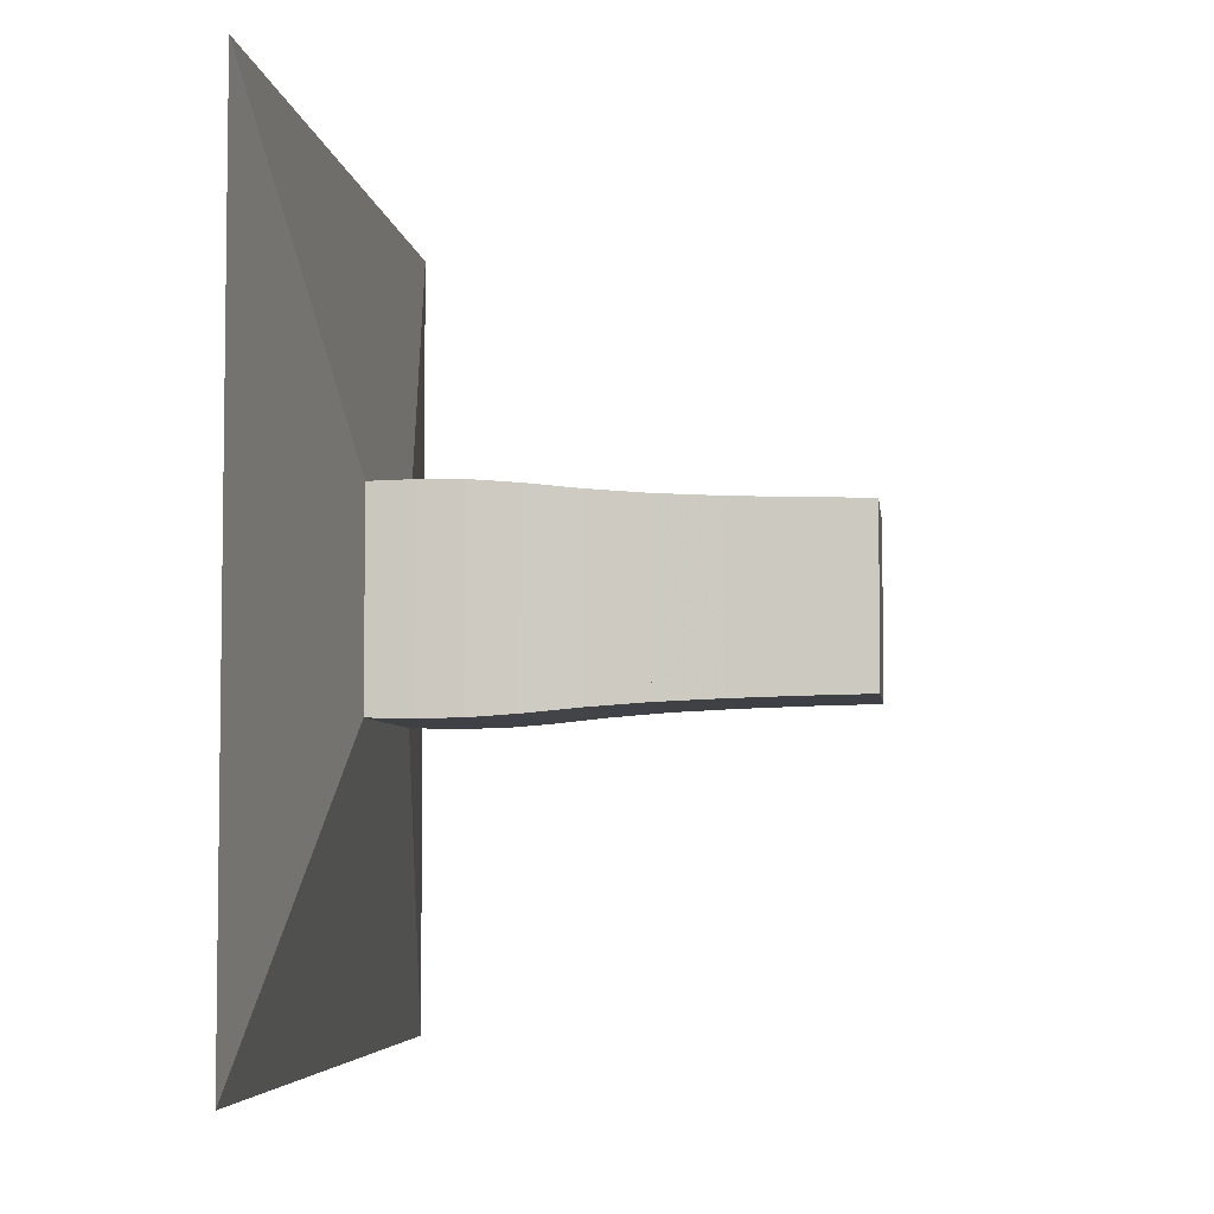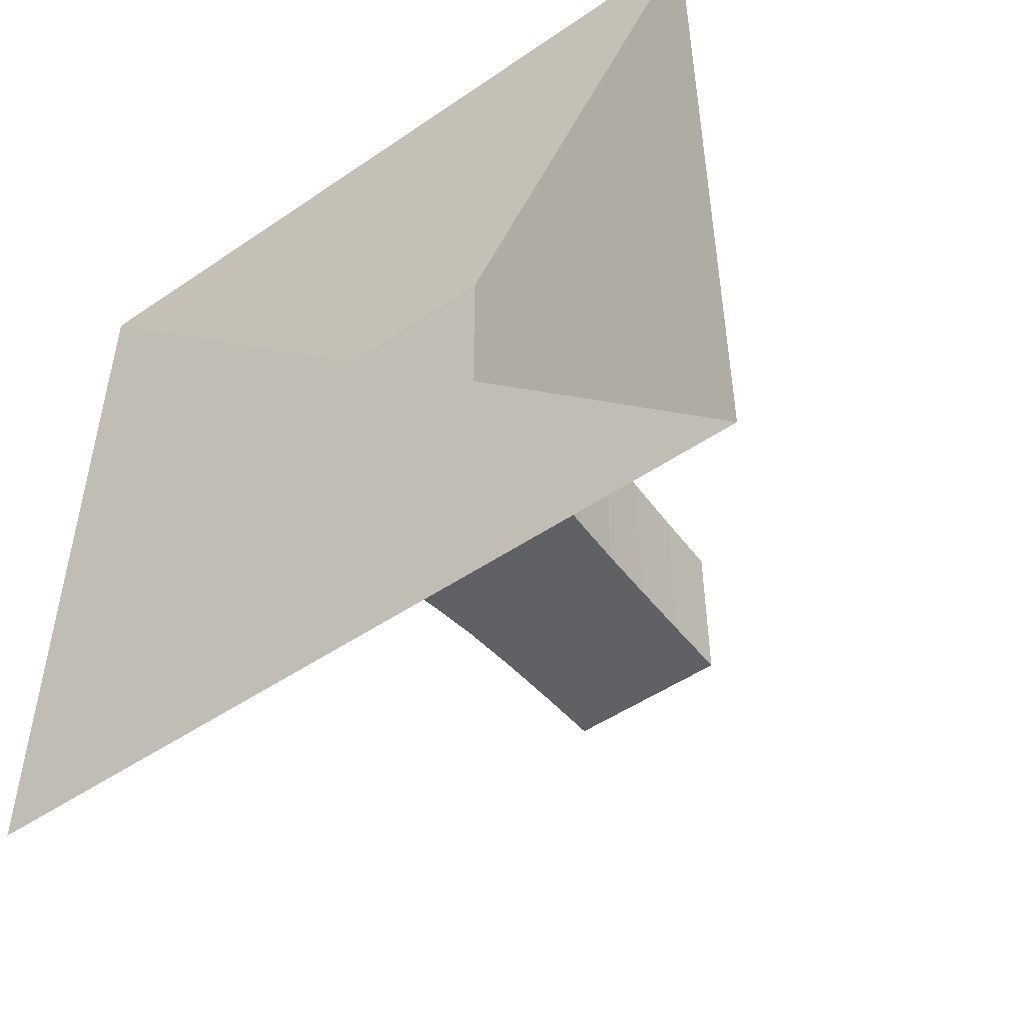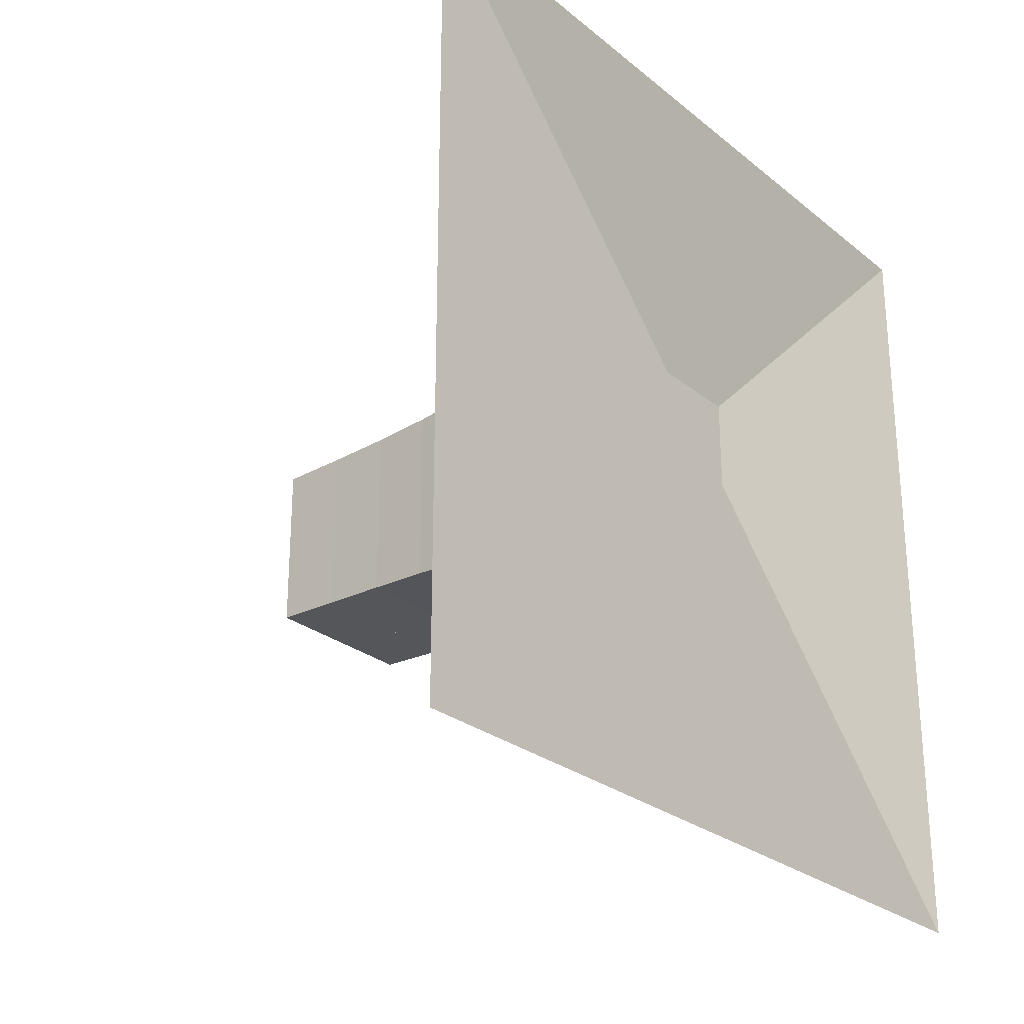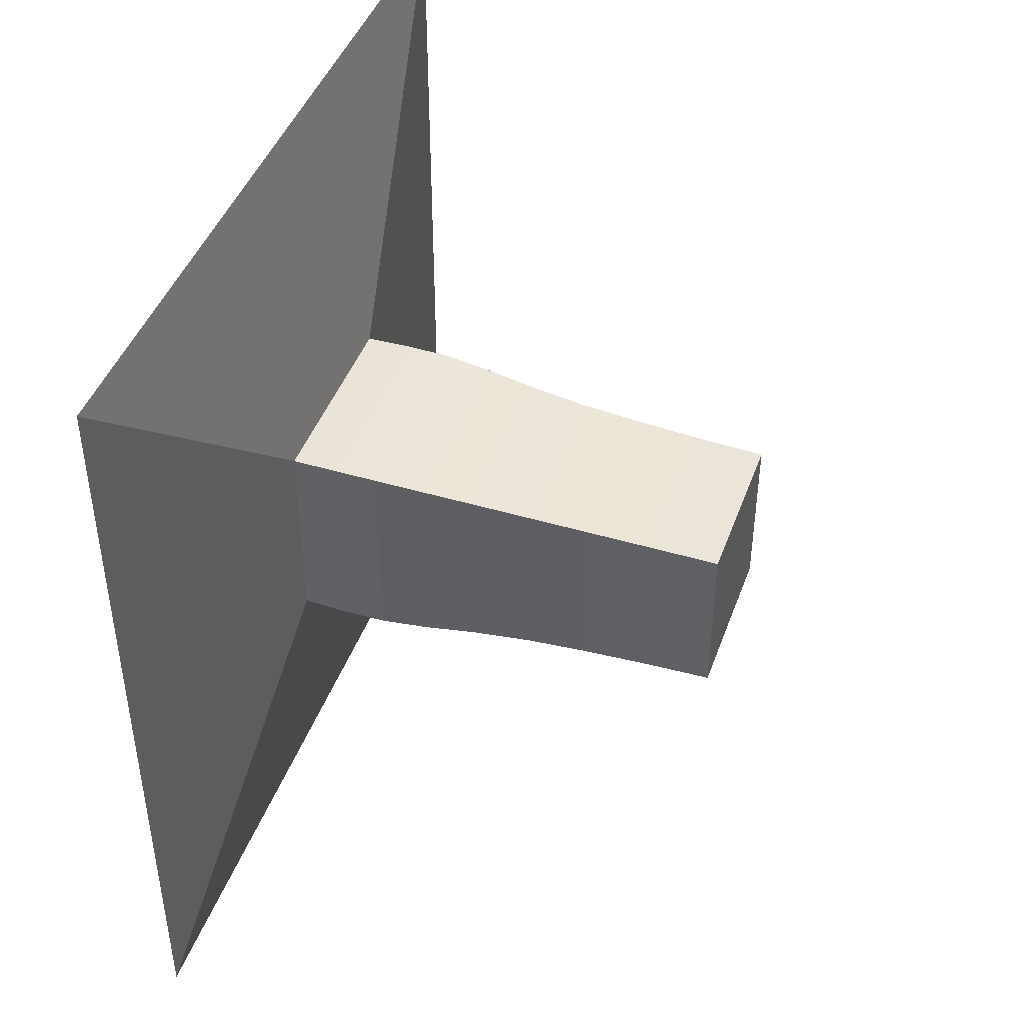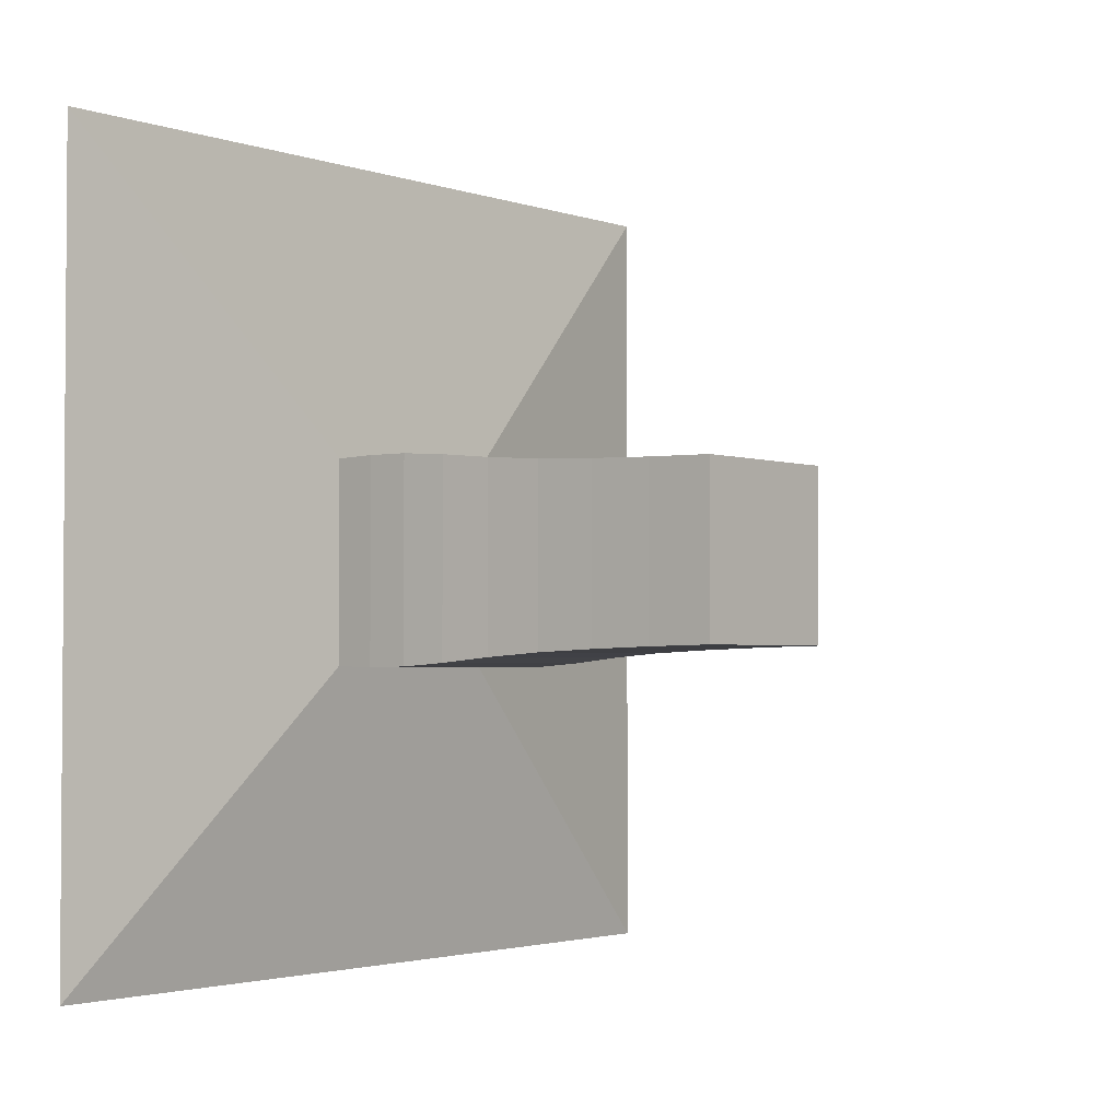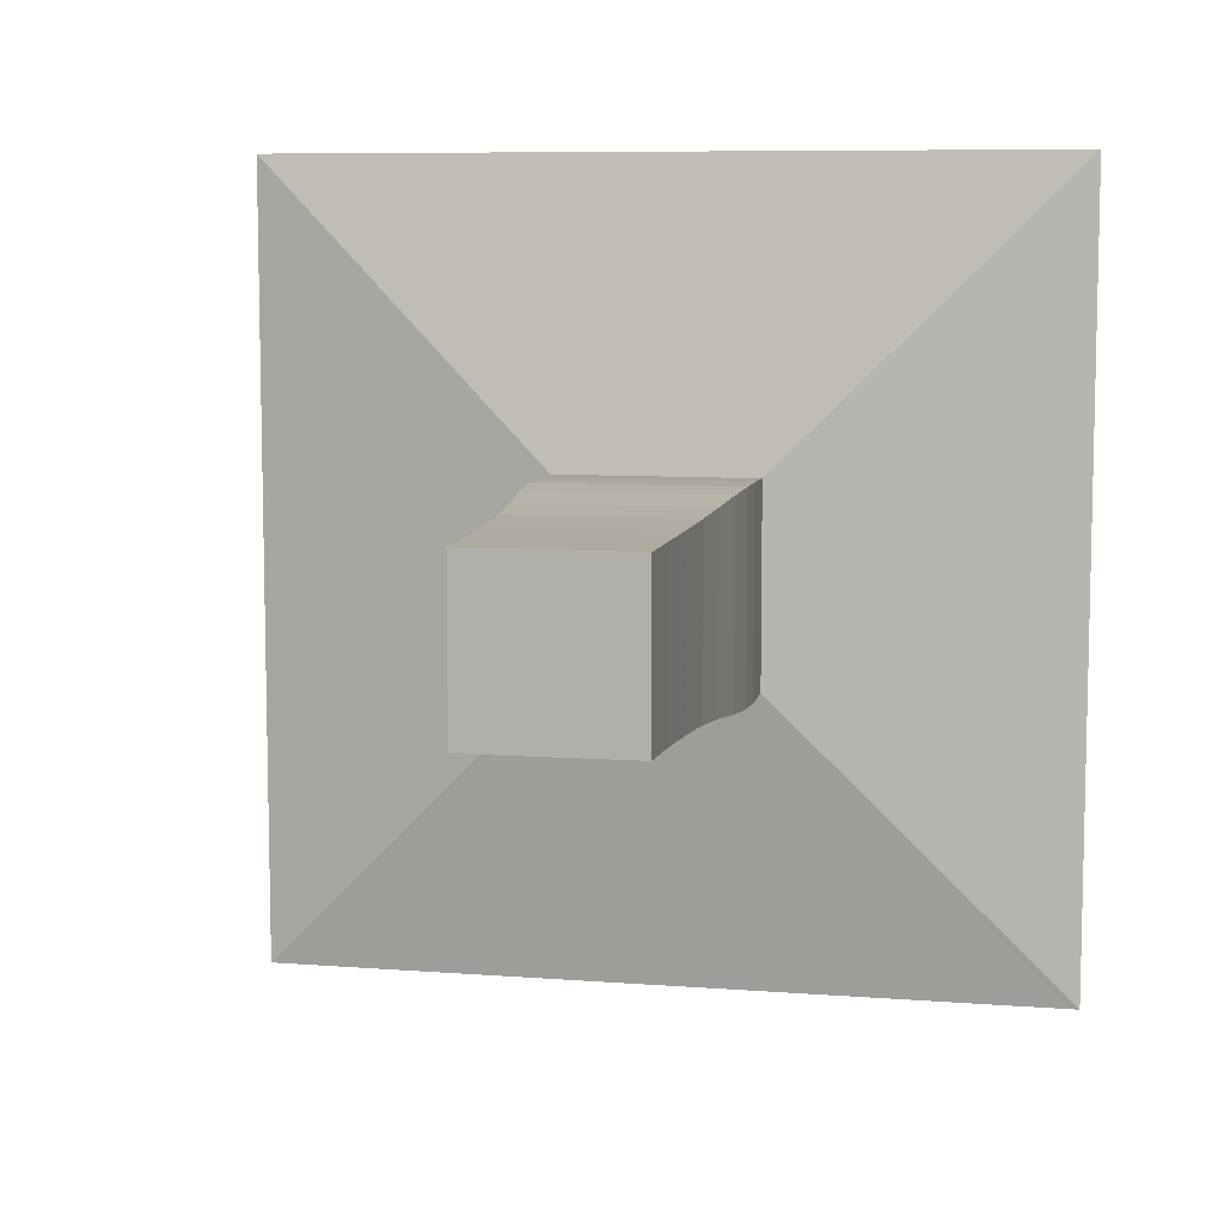
<metadata>
{"format":"obj","ext":"obj","renderer":"f3d","projection":"perspective","resolution":1024,"background":"white","views":[{"elev":-5.1,"azim":6.8,"up":"+Z"},{"elev":-49.7,"azim":-53.0,"up":"+Y"},{"elev":-26.5,"azim":-141.3,"up":"+Y"},{"elev":44.2,"azim":19.3,"up":"+Y"},{"elev":-2.5,"azim":40.2,"up":"+Z"},{"elev":8.1,"azim":102.0,"up":"+Z"}]}
</metadata>
<code>
v 0 -1 -1
v 0 -1 1
v 0 1 1
v 0 1 -1
v 0.1098 -0.2514 -0.2514
v 0.1098 -0.2514 0.2514
v 0.1098 0.2514 0.2514
v 0.1098 0.2514 -0.2514
v 0.2178 -0.2536 -0.2536
v 0.2178 -0.2536 0.2536
v 0.2178 0.2536 0.2536
v 0.2178 0.2536 -0.2536
v 0.3269 -0.2524 -0.2524
v 0.3269 -0.2524 0.2524
v 0.3269 0.2524 0.2524
v 0.3269 0.2524 -0.2524
v 0.4436 -0.244 -0.244
v 0.4436 -0.244 0.244
v 0.4436 0.244 0.244
v 0.4436 0.244 -0.244
v 0.5737 -0.231 -0.231
v 0.5737 -0.231 0.231
v 0.5737 0.231 0.231
v 0.5737 0.231 -0.231
v 0.7166 -0.2204 -0.2204
v 0.7166 -0.2204 0.2204
v 0.7166 0.2204 0.2204
v 0.7166 0.2204 -0.2204
v 0.8688 -0.2136 -0.2136
v 0.8688 -0.2136 0.2136
v 0.8688 0.2136 0.2136
v 0.8688 0.2136 -0.2136
v 1.028 -0.2087 -0.2087
v 1.028 -0.2087 0.2087
v 1.028 0.2087 0.2087
v 1.028 0.2087 -0.2087
v 1.193 -0.2053 -0.2053
v 1.193 -0.2053 0.2053
v 1.193 0.2053 0.2053
v 1.193 0.2053 -0.2053
f 1 2 4 5
f 5 6 7 8
f 5 6 2 1
f 6 7 3 2
f 7 8 4 3
f 8 5 1 4
f 9 10 11 12
f 9 10 6 5
f 10 11 7 6
f 11 12 8 7
f 12 9 5 8
f 13 14 15 16
f 13 14 10 9
f 14 15 11 10
f 15 16 12 11
f 16 13 9 12
f 17 18 19 20
f 17 18 14 13
f 18 19 15 14
f 19 20 16 15
f 20 17 13 16
f 21 22 23 24
f 21 22 18 17
f 22 23 19 18
f 23 24 20 19
f 24 21 17 20
f 25 26 27 28
f 25 26 22 21
f 26 27 23 22
f 27 28 24 23
f 28 25 21 24
f 29 30 31 32
f 29 30 26 25
f 30 31 27 26
f 31 32 28 27
f 32 29 25 28
f 33 34 35 36
f 33 34 30 29
f 34 35 31 30
f 35 36 32 31
f 36 33 29 32
f 37 38 39 40
f 37 38 34 33
f 38 39 35 34
f 39 40 36 35
f 40 37 33 36

</code>
